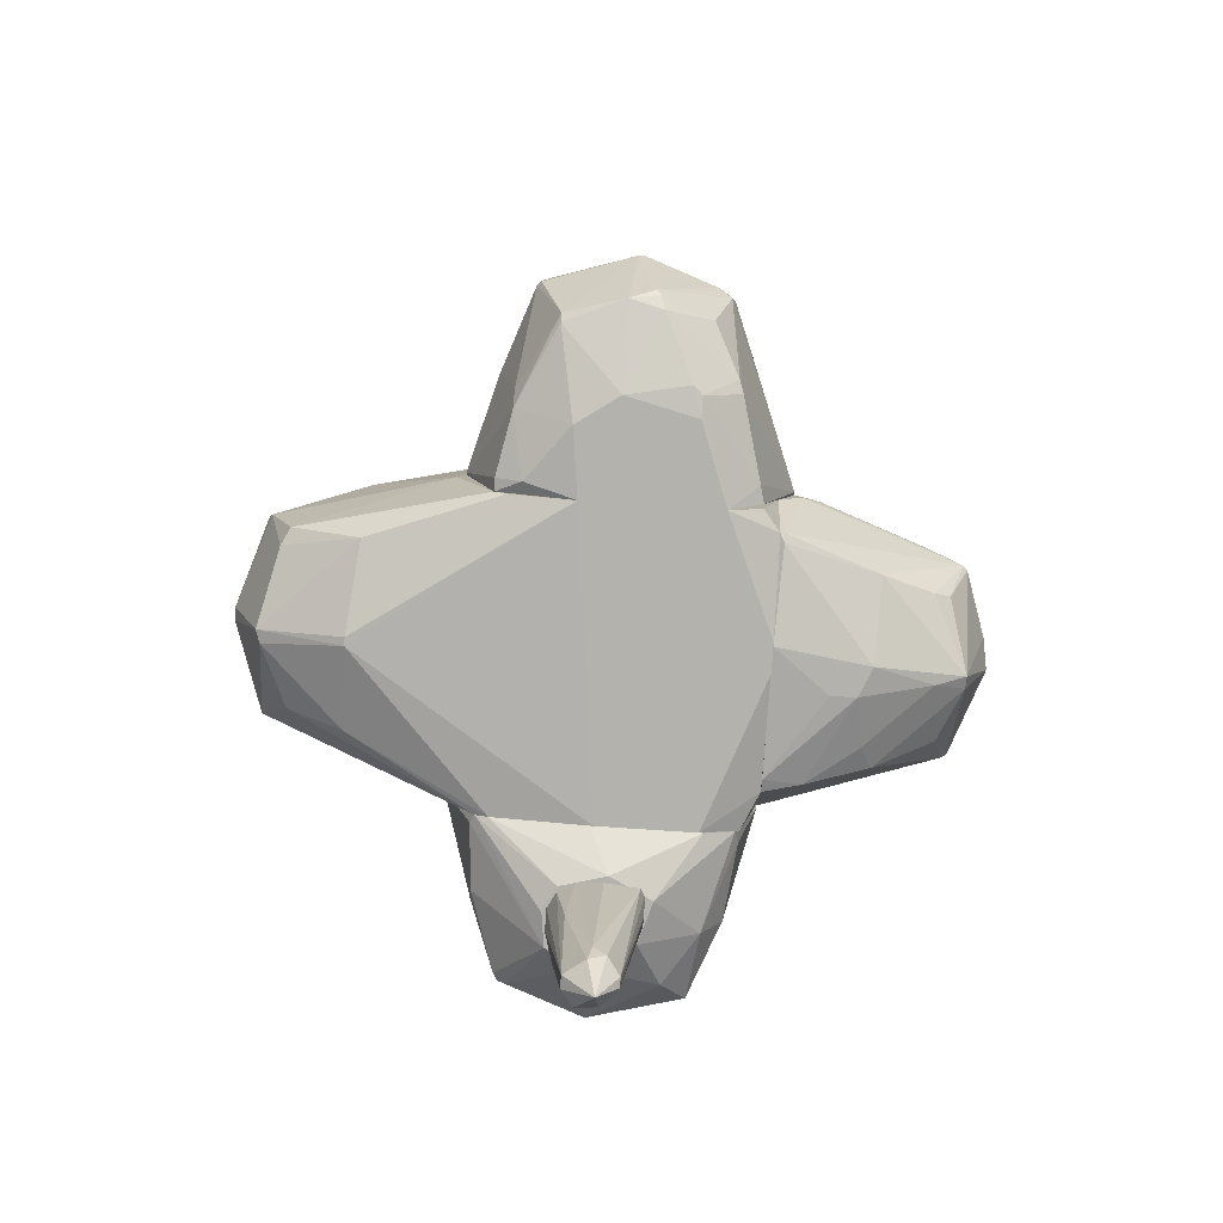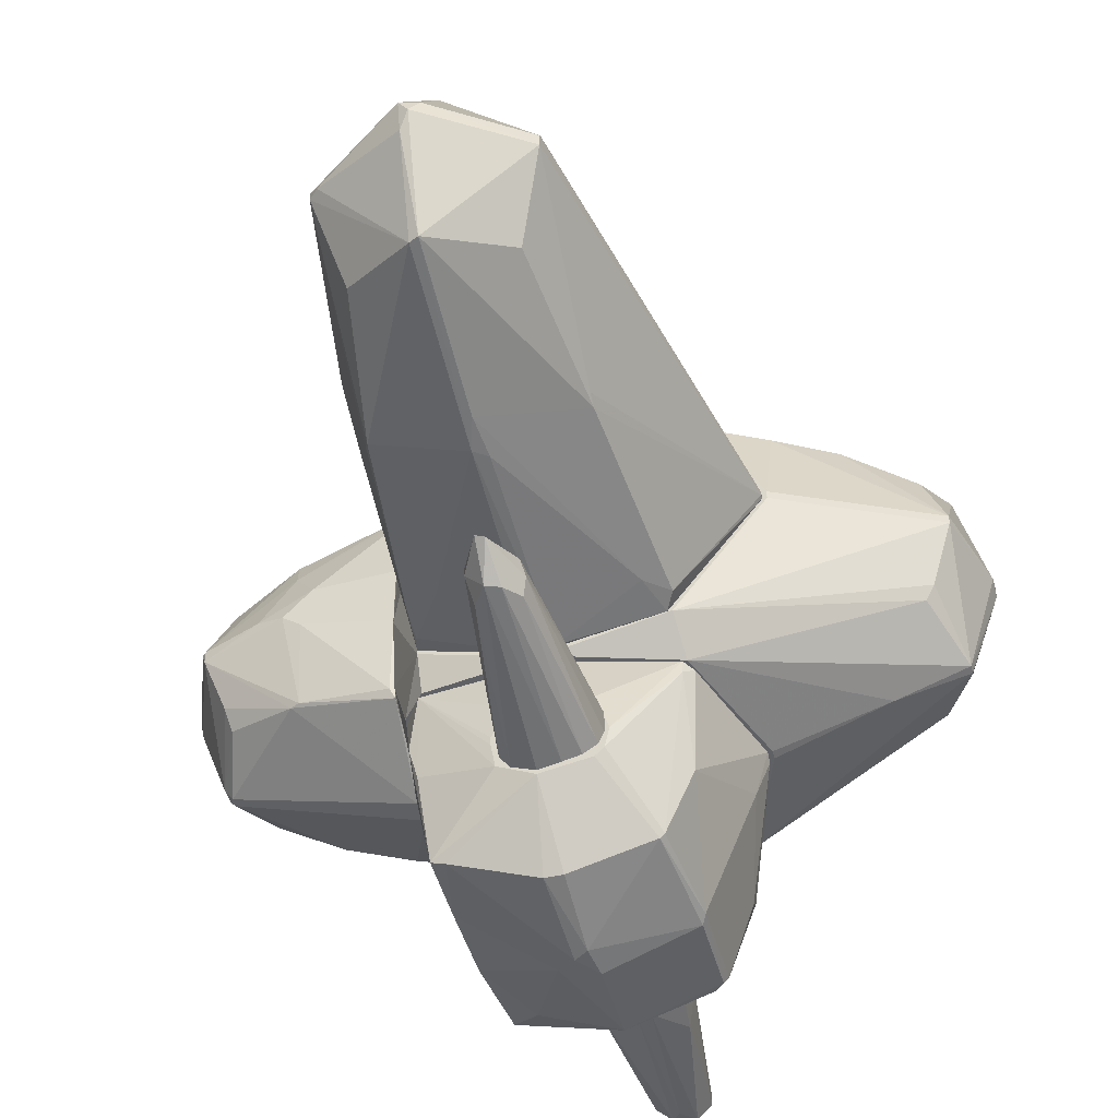
<metadata>
{"format":"obj","ext":"obj","renderer":"f3d","projection":"perspective","resolution":1024,"background":"white","views":[{"elev":-79.5,"azim":-3.8,"up":"+Y"},{"elev":-49.2,"azim":-165.9,"up":"+Z"}]}
</metadata>
<code>
o convex_0
v 0.3024 -1.708 -1.114
v -0.4465 -1.957 -1.364
v -0.3394 -2.884 -1.399
v -0.05424 -1.708 -1.685
v 0.1239 -3.205 -1.364
v -0.2325 -1.708 -1.043
v -0.1254 -3.241 -1.15
v -0.1967 -3.169 -1.542
v 0.231 -1.85 -1.542
v -0.4107 -1.708 -1.578
v 0.2666 -1.743 -1.043
v -0.3751 -1.743 -1.114
v -0.01862 -3.133 -1.542
v -0.3038 -3.205 -1.293
v -0.05424 -3.454 -1.364
v 0.01708 -3.133 -1.15
v -0.01862 -1.779 -1.007
v 0.3024 -1.708 -1.364
v -0.1612 -1.779 -1.685
v -0.4465 -1.708 -1.257
v -0.3038 -2.314 -1.114
v -0.08986 -3.062 -1.114
v -0.3751 -2.1 -1.578
v 0.1239 -3.169 -1.293
v -0.3038 -3.205 -1.399
v 0.3024 -1.886 -1.221
v -0.08986 -3.027 -1.578
f 8 19 27
f 1 4 6
f 6 4 10
f 1 6 11
f 4 9 13
f 9 5 13
f 13 5 15
f 8 13 15
f 7 14 15
f 7 15 16
f 11 6 17
f 4 1 18
f 9 4 18
f 5 9 18
f 10 4 19
f 10 2 20
f 6 10 20
f 12 6 20
f 2 14 20
f 14 12 20
f 6 12 21
f 14 7 21
f 12 14 21
f 16 11 22
f 7 16 22
f 17 6 22
f 11 17 22
f 6 21 22
f 21 7 22
f 3 2 23
f 2 10 23
f 10 19 23
f 19 8 23
f 1 11 24
f 15 5 24
f 11 16 24
f 16 15 24
f 2 3 25
f 14 2 25
f 8 15 25
f 15 14 25
f 3 23 25
f 23 8 25
f 18 1 26
f 5 18 26
f 1 24 26
f 24 5 26
f 13 8 27
f 4 13 27
f 19 4 27
o convex_1
v 0.9442 2.108 0.3123
v -1.623 0.86 0.5616
v -1.623 0.86 0.5971
v -0.08994 4.604 0.5261
v 0.623 0.86 1.667
v 0.01687 0.86 -0.615
v -0.1256 4.105 1.382
v -0.0545 4.14 -0.2225
v -1.231 0.86 1.453
v -0.8386 4.14 0.6329
v 0.7301 4.069 0.6329
v 0.8728 0.86 -0.365
v -0.9813 1.003 -0.4008
v 0.6944 2.572 1.417
v -0.1256 2.715 1.631
v 0.7301 2.607 -0.2225
v -0.6247 3.748 -0.008707
v 0.9442 0.86 0.8826
v -0.8386 2.821 1.346
v 0.01687 2.572 -0.4722
v 0.9442 2.75 0.6329
v -0.3749 0.86 1.631
v 0.5517 3.712 -0.008484
v 0.5162 3.677 1.203
v -0.8029 2.536 -0.2225
v -0.8386 4.14 0.5261
v -0.6958 3.641 1.203
v -0.91 0.86 -0.4365
v 0.8371 1.003 -0.401
v -0.0545 4.105 1.382
v -0.01882 4.604 0.6329
v 0.7301 4.069 0.5616
v -0.08994 2.5 -0.4722
v 0.231 1.859 1.667
v 0.01687 4.105 -0.2225
v -0.1256 0.8959 -0.615
v 0.6587 1.11 1.631
v -0.2327 2.465 1.631
v 0.9442 0.86 0.4548
v -1.623 0.8959 0.5971
v -0.0545 2.715 1.631
v -1.623 0.8959 0.5616
v -0.1613 4.568 0.6329
v 0.9442 2.607 0.4906
v -0.7672 2.607 1.417
v -0.01882 4.532 0.4193
v 0.9442 2.572 0.7041
v -0.8386 4.105 0.6686
v -1.231 0.8959 1.453
v -0.8029 2.643 -0.187
v 0.8371 1.288 -0.365
v 0.1953 0.86 1.667
v 0.623 1.039 1.667
v 0.6587 4.14 0.5616
v -0.1613 4.069 1.382
v -0.0545 3.962 1.417
v -0.8029 1.181 -0.4365
v 0.9085 0.8959 0.9894
v 0.5873 1.395 -0.4365
v -0.8743 2.679 1.346
v 0.1953 3.926 1.31
v -0.4463 3.891 1.275
v 0.7658 2.536 -0.1512
v -0.0545 2.821 -0.4365
f 60 84 91
f 30 29 32
f 32 29 33
f 30 32 36
f 32 33 39
f 32 39 45
f 38 41 48
f 45 28 48
f 36 32 49
f 41 38 51
f 44 35 52
f 31 35 53
f 35 44 53
f 33 29 55
f 29 40 55
f 39 33 56
f 34 57 58
f 57 38 58
f 38 48 59
f 43 50 59
f 47 35 62
f 43 47 62
f 50 43 62
f 59 50 62
f 47 33 63
f 33 55 63
f 60 47 63
f 61 42 65
f 49 61 65
f 39 28 66
f 28 45 66
f 45 39 66
f 29 30 67
f 30 36 67
f 37 53 67
f 42 61 68
f 40 29 69
f 52 40 69
f 29 67 69
f 67 53 69
f 37 34 70
f 31 53 70
f 53 37 70
f 34 58 70
f 58 31 70
f 48 28 71
f 59 48 71
f 65 42 72
f 35 31 73
f 31 58 73
f 62 35 73
f 48 41 74
f 45 48 74
f 34 37 75
f 46 54 75
f 37 67 75
f 36 49 76
f 49 65 76
f 67 36 76
f 72 46 76
f 65 72 76
f 44 52 77
f 53 44 77
f 52 69 77
f 69 53 77
f 28 39 78
f 39 56 78
f 71 28 78
f 49 32 79
f 32 61 79
f 61 49 79
f 61 32 80
f 32 64 80
f 64 41 80
f 41 68 80
f 68 61 80
f 58 38 81
f 38 59 81
f 59 62 81
f 73 58 81
f 62 73 81
f 42 34 82
f 72 42 82
f 46 72 82
f 34 42 83
f 57 34 83
f 42 68 83
f 68 41 83
f 40 52 84
f 55 40 84
f 63 55 84
f 60 63 84
f 32 45 85
f 64 32 85
f 41 64 85
f 74 41 85
f 45 74 85
f 33 47 86
f 47 43 86
f 56 33 86
f 43 78 86
f 78 56 86
f 46 75 87
f 75 67 87
f 67 76 87
f 76 46 87
f 51 38 88
f 41 51 88
f 38 57 88
f 57 83 88
f 83 41 88
f 54 46 89
f 34 75 89
f 75 54 89
f 82 34 89
f 46 82 89
f 43 59 90
f 59 71 90
f 78 43 90
f 71 78 90
f 35 47 91
f 52 35 91
f 47 60 91
f 84 52 91
o convex_2
v -0.08966 -1.208 -2.291
v 0.3381 0.8241 -1.328
v 0.3381 0.8241 -1.4
v -1.338 -0.4239 -0.6509
v 0.9797 -1.351 -0.6507
v 1.051 0.4676 -0.6507
v 0.8369 0.4676 -2.041
v -0.6961 0.3249 -2.041
v -0.4822 -1.707 -1.293
v -0.9454 0.5744 -0.6509
v 0.6944 -1.208 -2.077
v -0.8386 -1.208 -1.97
v -1.052 -1.351 -0.6509
v 1.194 -0.4591 -0.6864
v -0.3751 0.8241 -1.685
v -0.05423 -0.2812 -2.362
v 0.2667 -1.707 -1.506
v -0.05423 0.7884 -0.6509
v -0.8386 -0.4239 -2.077
v 0.01715 -1.707 -0.9717
v -0.05423 0.3605 -2.255
v -0.161 -1.707 -1.72
v 0.9085 0.6816 -0.6507
v 0.7658 -0.5305 -2.148
v 0.9442 -1.172 -1.435
v -0.9454 0.2892 -1.435
v -1.052 -1.244 -1.293
v 0.7658 -1.422 -1.471
v 0.01715 0.8241 -1.756
v 0.7301 -1.457 -0.6509
v 0.9797 0.6103 -1.079
v -0.4822 0.8241 -1.435
v -0.4463 -1.707 -1.578
v 0.3735 -1.707 -1.15
v 0.4806 -1.457 -1.899
v 0.1953 -0.4591 -2.326
v -0.7318 -1.244 -2.041
v -1.017 0.5033 -0.6864
v -0.8029 -0.4948 -2.112
v -1.338 -0.4948 -0.6864
v 0.3024 0.8241 -1.613
v -0.3751 0.8241 -1.114
v -0.161 -1.457 -0.6509
v 0.9797 -0.4237 -1.471
v 0.08827 0.3605 -2.255
v 1.194 -0.3523 -0.6507
v -0.3751 -1.707 -1.079
v -0.7318 0.3249 -2.005
v -0.08966 -0.5305 -2.362
v 1.015 -1.279 -0.7578
v -1.231 -0.4591 -1.007
v 0.4806 -1.03 -2.184
v -0.4463 0.8241 -1.613
v 0.8015 0.00399 -2.112
v -1.088 -1.315 -0.7221
v 0.9085 0.6103 -1.364
v -1.052 -1.137 -1.4
v 0.1953 0.8241 -1.079
v -0.8029 -1.172 -2.041
v 0.05258 -0.3526 -2.362
v 0.7301 0.4676 -2.077
v -0.9454 -1.386 -0.6509
v 0.9797 0.3962 -1.328
v -0.9454 0.5744 -0.7578
f 144 139 155
f 96 95 104
f 93 94 106
f 100 108 111
f 99 106 112
f 107 99 112
f 108 100 113
f 94 93 114
f 95 96 114
f 96 97 114
f 101 95 114
f 109 101 114
f 102 115 116
f 102 116 119
f 106 94 120
f 112 106 120
f 114 97 122
f 93 106 123
f 100 104 124
f 113 100 124
f 118 103 124
f 111 108 125
f 119 96 125
f 108 119 125
f 96 121 125
f 121 111 125
f 92 102 126
f 113 92 126
f 108 113 126
f 119 108 126
f 102 119 126
f 92 113 128
f 124 103 128
f 113 124 128
f 95 101 129
f 117 95 129
f 99 107 130
f 110 99 130
f 104 95 131
f 94 114 132
f 120 94 132
f 98 120 132
f 101 109 133
f 93 123 133
f 123 101 133
f 121 96 134
f 111 121 134
f 98 105 135
f 105 116 135
f 116 115 135
f 107 112 136
f 112 120 136
f 97 96 137
f 96 105 137
f 105 98 137
f 122 97 137
f 104 100 138
f 100 111 138
f 99 110 139
f 110 117 139
f 130 107 140
f 105 96 141
f 116 105 141
f 96 119 141
f 119 116 141
f 95 117 142
f 117 110 142
f 131 95 142
f 102 92 143
f 115 102 143
f 92 127 143
f 127 115 143
f 106 99 144
f 123 106 144
f 99 139 144
f 115 127 145
f 98 135 145
f 135 115 145
f 124 104 146
f 118 124 146
f 104 131 146
f 131 118 146
f 122 98 147
f 114 122 147
f 132 114 147
f 98 132 147
f 110 103 148
f 103 118 148
f 118 131 148
f 142 110 148
f 131 142 148
f 114 93 149
f 109 114 149
f 93 133 149
f 133 109 149
f 103 110 150
f 128 103 150
f 92 128 150
f 110 130 150
f 140 92 150
f 130 140 150
f 127 92 151
f 107 136 151
f 92 140 151
f 140 107 151
f 145 127 151
f 145 151 152
f 120 98 152
f 136 120 152
f 98 145 152
f 151 136 152
f 96 104 153
f 134 96 153
f 111 134 153
f 104 138 153
f 138 111 153
f 98 122 154
f 137 98 154
f 122 137 154
f 101 123 155
f 129 101 155
f 117 129 155
f 139 117 155
f 123 144 155
o convex_3
v 0.231 0.8244 -1.186
v -0.4465 0.8244 -1.471
v -0.4465 0.8244 -1.293
v -0.08988 2.572 -1.364
v 0.1954 0.8244 -1.649
v -0.1255 0.8601 -1.007
v 0.124 2.286 -1.293
v -0.3038 0.8601 -1.685
v -0.01868 2.322 -1.542
v -0.08988 2.322 -1.15
v -0.2682 2.215 -1.399
v -0.3394 0.8957 -1.079
v 0.1597 0.9314 -1.079
v 0.2667 0.8601 -1.578
v 0.01707 0.8244 -1.72
v -0.2325 2.25 -1.257
v -0.2325 2.144 -1.506
v 0.2667 1.003 -1.293
v -0.4108 0.8601 -1.613
v 0.08841 2.144 -1.506
v -0.01868 2.286 -1.15
v -0.05428 0.8244 -1.007
v -0.1255 2.286 -1.542
v -0.1612 0.8601 -1.72
v 0.124 2.286 -1.364
v -0.01868 2.572 -1.328
f 180 164 181
f 158 157 156
f 156 157 160
f 157 158 166
f 161 165 167
f 156 162 168
f 156 160 169
f 160 157 170
f 157 163 170
f 164 160 170
f 165 159 171
f 166 158 171
f 159 166 171
f 167 165 171
f 158 167 171
f 166 159 172
f 162 156 173
f 156 169 173
f 163 157 174
f 157 166 174
f 172 163 174
f 166 172 174
f 160 164 175
f 169 160 175
f 165 161 176
f 168 162 176
f 168 176 177
f 158 156 177
f 167 158 177
f 161 167 177
f 156 168 177
f 176 161 177
f 159 164 178
f 163 172 178
f 172 159 178
f 170 163 179
f 164 170 179
f 178 164 179
f 163 178 179
f 162 173 180
f 173 169 180
f 175 164 180
f 169 175 180
f 164 159 181
f 159 165 181
f 176 162 181
f 165 176 181
f 162 180 181
o convex_4
v -1.052 -1.279 1.881
v 0.6231 0.7887 1.917
v 0.6231 0.7887 1.881
v 1.015 -1.244 1.917
v -0.05418 -0.4592 3.699
v -1.088 0.3606 1.988
v -0.6247 -1.208 3.272
v -0.6247 0.3249 3.236
v 0.6944 -0.2813 3.414
v 0.4093 -1.422 2.808
v 1.301 -0.3877 1.881
v -0.8384 -0.4946 3.414
v 0.08825 0.3608 3.414
v 0.8727 0.3964 2.594
v -1.302 -0.4592 1.881
v 0.1239 -1.172 3.45
v -0.4106 -1.458 1.881
v 0.7657 -1.136 2.844
v -0.4463 0.6101 2.345
v 0.7301 -1.458 1.881
v -0.4822 -1.458 2.452
v -0.9454 -1.244 2.523
v 1.051 0.432 1.881
v -0.9811 0.432 1.881
v 0.6944 -0.4946 3.414
v -0.9098 0.3249 2.666
v 0.4806 0.6104 2.666
v -1.088 -0.4236 2.701
v 0.5874 0.1822 3.236
v -0.1255 -1.458 2.701
v 1.301 -0.4592 1.917
v 0.3379 0.7887 1.917
v -0.803 -0.388 3.45
v -0.08985 0.6101 2.559
v 0.5517 -0.994 3.272
v -0.1255 -1.208 3.414
v -1.302 -0.5661 1.917
v -0.1255 -0.2455 3.628
v 0.8014 -1.172 2.737
v -0.8384 -1.386 1.988
v -0.4463 0.6101 1.881
v 1.301 -0.3877 1.917
v -0.803 -0.5305 3.45
v 0.4806 -1.458 2.559
v -0.01851 -0.4236 3.699
v -0.9454 -1.101 2.666
v -0.9098 0.3606 2.594
v 0.7301 -0.3523 3.379
v 0.8727 0.3249 2.666
v -0.6247 -1.244 3.2
v 0.1596 -1.244 3.343
v 0.9798 0.4318 2.202
v 0.1596 0.3249 3.414
v 0.08825 -1.136 3.486
v -0.05418 0.2537 3.45
v 0.5874 -0.4236 3.486
v -1.052 -1.279 1.988
v 0.9798 -1.244 2.06
v -1.052 -0.2098 2.666
v -0.8384 -0.4236 3.414
v -0.6603 0.3249 3.2
v 0.4806 -1.422 2.737
v 0.7301 0.4677 2.666
v -1.124 0.2893 1.881
f 187 205 245
f 182 184 192
f 184 182 196
f 182 192 198
f 192 185 201
f 198 192 201
f 198 201 202
f 184 183 204
f 192 184 204
f 184 196 205
f 202 201 211
f 185 192 212
f 183 184 213
f 208 183 213
f 189 194 215
f 200 189 215
f 194 208 215
f 213 200 215
f 208 213 215
f 206 197 216
f 199 206 216
f 186 188 217
f 196 182 218
f 209 196 218
f 214 186 219
f 189 214 219
f 206 199 220
f 212 206 220
f 182 198 221
f 198 202 221
f 202 203 221
f 184 205 222
f 205 200 222
f 213 184 222
f 200 213 222
f 192 204 223
f 212 192 223
f 188 186 224
f 193 188 224
f 186 214 224
f 214 193 224
f 191 211 225
f 211 201 225
f 219 186 226
f 188 193 227
f 203 188 227
f 193 209 227
f 218 203 227
f 209 218 227
f 205 187 228
f 200 205 228
f 187 207 228
f 190 206 229
f 206 212 229
f 212 223 229
f 229 223 230
f 210 190 230
f 195 210 230
f 190 229 230
f 188 203 231
f 203 202 231
f 202 211 231
f 217 188 231
f 211 217 231
f 211 191 232
f 216 197 232
f 199 216 232
f 197 217 232
f 217 211 232
f 183 195 233
f 204 183 233
f 223 204 233
f 230 223 233
f 195 230 233
f 208 194 234
f 190 210 234
f 226 190 234
f 194 226 234
f 197 206 235
f 186 217 235
f 217 197 235
f 226 186 235
f 194 189 236
f 189 219 236
f 226 194 236
f 219 226 236
f 206 190 237
f 190 226 237
f 235 206 237
f 226 235 237
f 218 182 238
f 203 218 238
f 182 221 238
f 221 203 238
f 201 185 239
f 185 212 239
f 212 220 239
f 187 196 240
f 207 187 240
f 196 209 240
f 209 193 241
f 193 214 241
f 207 240 241
f 240 209 241
f 189 200 242
f 214 189 242
f 200 228 242
f 228 207 242
f 207 241 242
f 241 214 242
f 220 199 243
f 225 201 243
f 191 225 243
f 232 191 243
f 199 232 243
f 201 239 243
f 239 220 243
f 195 183 244
f 183 208 244
f 210 195 244
f 208 234 244
f 234 210 244
f 196 187 245
f 205 196 245
o convex_5
v 1.158 -0.7442 1.881
v -1.373 -0.4947 -0.6504
v -1.373 -0.4234 -0.6504
v -2.871 -0.2456 1.417
v 0.8728 0.86 -0.4006
v 0.6942 -1.458 -0.6504
v 0.6232 0.7883 1.881
v -2.122 -1.422 0.7042
v -1.659 0.86 0.562
v -0.4111 -1.458 1.881
v -2.835 -0.4234 -0.1511
v -0.981 0.5746 -0.6504
v 1.158 -1.422 0.6328
v -1.052 -1.35 -0.6504
v 1.158 -0.1743 -0.6504
v -1.052 0.3961 1.881
v 1.158 0.5034 1.56
v -2.871 0.2892 0.5976
v -1.266 0.86 1.453
v -2.835 -1.172 0.6685
v -2.621 -0.9584 1.453
v 0.7299 -1.458 1.881
v -0.9456 0.86 -0.4363
v -1.373 -0.6018 1.881
v -3.085 -0.4949 0.7042
v 1.051 0.5034 -0.6504
v 1.158 -1.315 -0.3295
v 0.9438 0.86 0.9183
v -2.585 -1.03 0.02702
v -2.158 0.4319 1.417
v -2.621 0.1109 0.02702
v -0.01898 0.86 -0.6504
v -0.9456 -1.351 1.881
v 1.158 0.5746 0.3122
v 1.158 -1.244 1.702
v -0.1257 -1.458 -0.6504
v -2.051 -1.244 1.453
v -2.087 0.1467 1.667
v 1.051 0.4675 1.881
v 1.015 -1.315 -0.6504
v 0.6585 0.86 1.631
v -2.835 -0.4949 -0.1511
v -2.122 -1.208 -0.08002
v -2.693 0.1823 1.203
v -2.835 -0.3878 1.453
v 0.2664 0.7883 1.881
v -3.085 -0.3522 0.6328
v -2.871 0.2892 0.6685
v -2.265 -0.4234 -0.3652
v 1.158 0.4675 -0.2582
v 0.8728 0.7173 -0.6504
v -2.122 -1.422 0.6328
v -2.693 -0.994 1.31
v -0.9456 -1.386 -0.6504
v 1.158 -0.03161 1.881
v -1.694 0.6815 1.417
v -2.8 -1.172 0.562
v -3.085 -0.4949 0.5976
v -2.693 0.1467 0.1341
v 1.158 -0.6374 -0.6504
v -1.052 -1.279 1.881
v 1.015 -1.244 1.881
v 1.158 -1.422 0.8826
v -1.659 0.86 0.6328
f 293 301 309
f 247 248 251
f 246 252 255
f 251 248 257
f 247 251 259
f 251 257 260
f 246 258 260
f 255 252 261
f 246 260 262
f 250 254 264
f 246 255 267
f 255 251 267
f 251 258 267
f 254 250 268
f 263 254 268
f 255 261 269
f 260 257 271
f 258 251 272
f 260 258 272
f 250 264 273
f 257 256 276
f 268 257 276
f 268 250 277
f 257 268 277
f 271 257 277
f 255 269 278
f 262 260 279
f 273 262 279
f 250 273 279
f 258 246 280
f 251 255 281
f 259 251 281
f 253 255 282
f 265 253 282
f 255 278 282
f 278 266 282
f 261 264 283
f 269 261 283
f 275 249 283
f 252 246 284
f 251 260 285
f 272 251 285
f 262 273 286
f 273 264 286
f 252 284 286
f 284 262 286
f 259 274 287
f 274 259 288
f 249 275 289
f 266 269 290
f 249 270 290
f 283 249 290
f 269 283 290
f 261 252 291
f 264 261 291
f 252 286 291
f 286 264 291
f 263 256 292
f 270 249 292
f 254 263 293
f 249 289 293
f 289 275 293
f 292 249 293
f 263 292 293
f 248 247 294
f 256 257 294
f 257 248 294
f 247 259 294
f 287 256 294
f 259 287 294
f 271 250 295
f 260 271 295
f 279 260 295
f 250 279 295
f 250 271 296
f 277 250 296
f 271 277 296
f 255 253 297
f 253 265 297
f 281 255 297
f 270 265 298
f 265 282 298
f 282 266 298
f 266 290 298
f 290 270 298
f 259 281 299
f 288 259 299
f 281 297 299
f 297 288 299
f 246 262 300
f 284 246 300
f 262 284 300
f 283 264 301
f 275 283 301
f 293 275 301
f 287 274 302
f 274 288 302
f 297 265 302
f 288 297 302
f 265 270 303
f 256 287 303
f 292 256 303
f 270 292 303
f 302 265 303
f 287 302 303
f 256 263 304
f 263 268 304
f 276 256 304
f 268 276 304
f 260 272 305
f 285 260 305
f 272 285 305
f 269 266 306
f 266 278 306
f 278 269 306
f 246 267 307
f 280 246 307
f 267 280 307
f 267 258 308
f 258 280 308
f 280 267 308
f 264 254 309
f 254 293 309
f 301 264 309
o convex_6
v 1.8 0.5748 0.8469
v 1.622 -1.422 0.4906
v 1.836 -1.422 0.4906
v 1.194 -0.317 -0.6504
v 2.727 -0.4237 -0.04434
v 1.158 -0.6733 1.881
v 2.727 -0.4592 1.382
v 1.158 0.5034 1.524
v 1.158 -1.315 -0.3295
v 1.158 0.4321 -0.3295
v 2.691 0.3251 0.562
v 2.691 -1.208 0.6685
v 1.158 -1.244 1.702
v 2.014 0.3251 1.417
v 2.941 -0.5306 0.5976
v 2.014 -1.172 -0.1155
v 1.978 0.3251 -0.1155
v 1.194 -0.1745 1.881
v 1.978 -1.172 1.417
v 2.656 -0.4948 -0.1511
v 2.014 0.5748 0.5976
v 1.158 0.5748 0.3479
v 1.158 -1.422 0.8469
v 1.943 -1.422 0.7396
v 2.549 0.1467 1.203
v 1.194 -0.4948 -0.6504
v 2.513 0.07554 0.02702
v 2.513 -1.03 0.09838
v 2.014 -0.4237 1.667
v 2.549 -0.9229 1.239
v 2.727 -0.3527 1.382
v 2.941 -0.3527 0.6331
v 2.691 0.3251 0.6685
v 2.656 -0.4237 -0.1511
v 1.515 -0.3883 1.845
v 2.691 -0.4592 1.417
v 2.691 -1.172 0.562
v 1.194 -1.244 1.702
v 1.265 0.4674 1.56
v 1.158 0.5748 0.8826
v 1.194 0.4674 -0.2582
v 1.479 -1.279 -0.2582
v 1.158 -0.317 -0.6504
v 1.372 -0.4948 1.881
v 1.194 -1.279 1.631
v 1.158 -1.351 -0.2225
v 1.978 0.4321 1.168
v 2.727 0.2894 0.6685
v 1.907 -1.279 0.0627
v 1.907 0.3605 -0.1155
v 2.406 -1.03 1.275
v 2.905 -0.4592 0.8469
v 2.691 -0.4948 -0.1155
v 2.406 -0.3883 1.524
v 2.549 0.1825 0.1697
v 2.228 0.5034 0.6685
v 2.941 -0.3883 0.562
v 1.871 0.5748 0.4906
v 2.442 -1.279 0.5976
f 358 325 368
f 315 317 318
f 318 317 319
f 315 318 322
f 313 319 326
f 317 315 327
f 319 317 331
f 310 330 331
f 311 312 332
f 322 318 332
f 321 328 333
f 332 312 333
f 313 329 335
f 325 329 337
f 321 316 339
f 334 323 340
f 323 334 342
f 313 326 343
f 329 313 343
f 336 314 343
f 326 336 343
f 323 327 344
f 339 316 345
f 316 340 345
f 324 321 346
f 325 337 346
f 315 322 347
f 328 345 347
f 317 327 348
f 327 323 348
f 317 310 349
f 310 331 349
f 331 317 349
f 319 331 350
f 329 325 351
f 318 335 351
f 335 329 351
f 318 319 352
f 319 313 352
f 313 335 352
f 335 318 352
f 327 315 353
f 344 327 353
f 338 344 353
f 345 338 353
f 315 347 353
f 347 345 353
f 322 332 354
f 332 333 354
f 333 328 354
f 347 322 354
f 328 347 354
f 312 311 355
f 311 332 355
f 332 318 355
f 351 312 355
f 318 351 355
f 310 317 356
f 323 342 356
f 317 348 356
f 348 323 356
f 334 340 357
f 340 341 357
f 320 342 357
f 342 334 357
f 312 351 358
f 351 325 358
f 326 319 359
f 320 326 359
f 330 320 359
f 319 350 359
f 328 321 360
f 321 339 360
f 345 328 360
f 339 345 360
f 316 321 361
f 321 324 361
f 340 316 361
f 324 341 361
f 341 340 361
f 314 324 362
f 337 329 362
f 329 343 362
f 343 314 362
f 324 346 362
f 346 337 362
f 340 323 363
f 323 344 363
f 344 338 363
f 338 345 363
f 345 340 363
f 320 314 364
f 326 320 364
f 314 336 364
f 336 326 364
f 330 310 365
f 320 330 365
f 342 320 365
f 310 356 365
f 356 342 365
f 314 320 366
f 324 314 366
f 341 324 366
f 320 357 366
f 357 341 366
f 331 330 367
f 350 331 367
f 330 359 367
f 359 350 367
f 333 312 368
f 321 333 368
f 346 321 368
f 325 346 368
f 312 358 368

</code>
